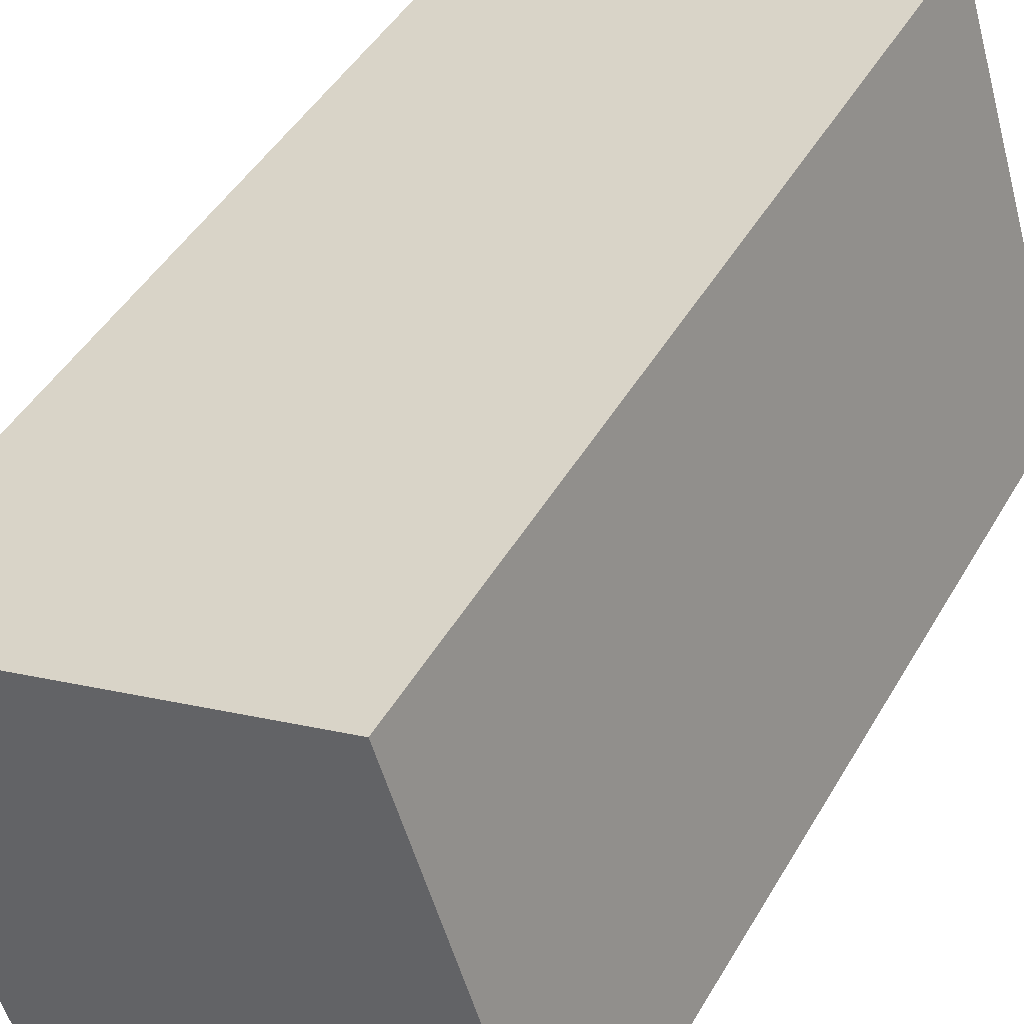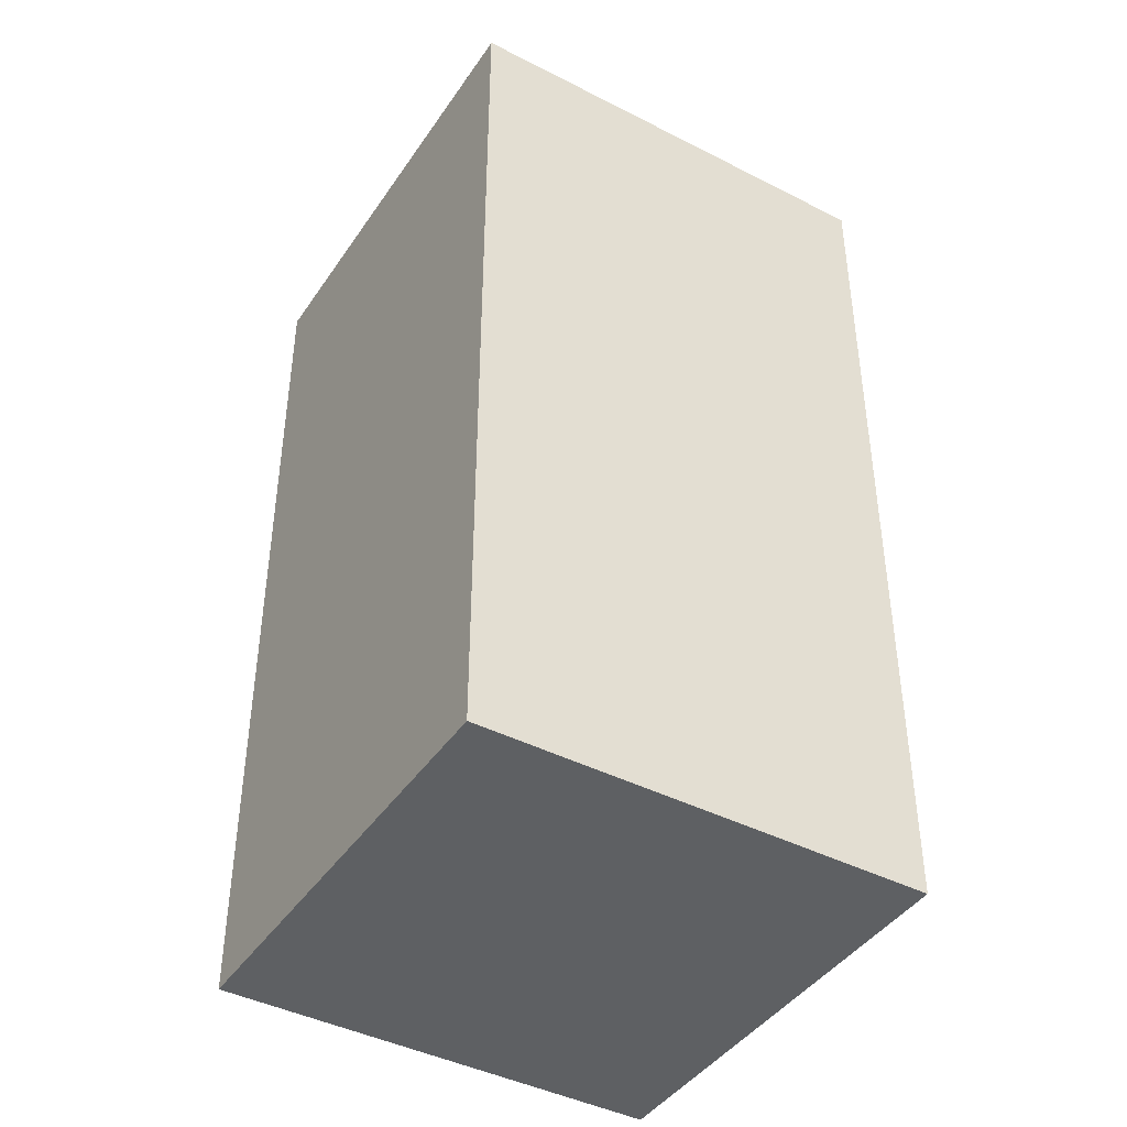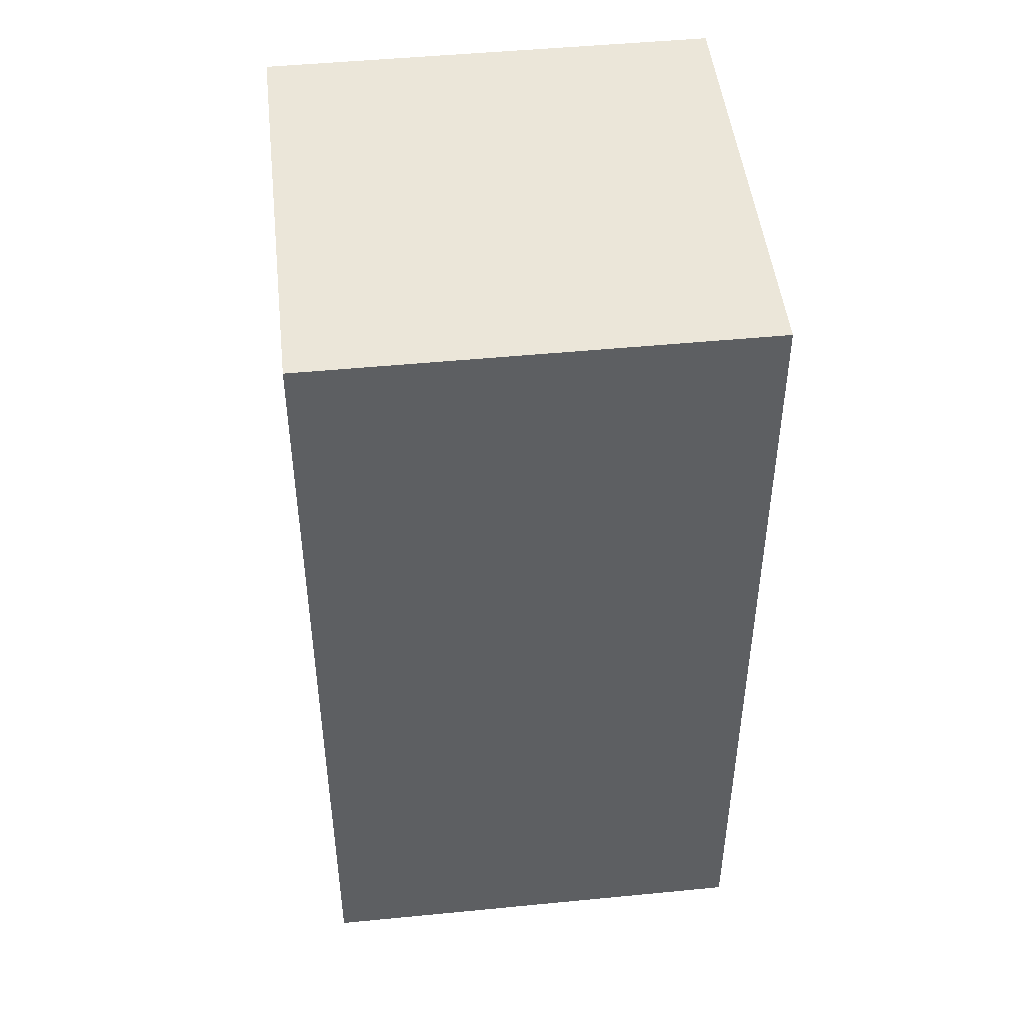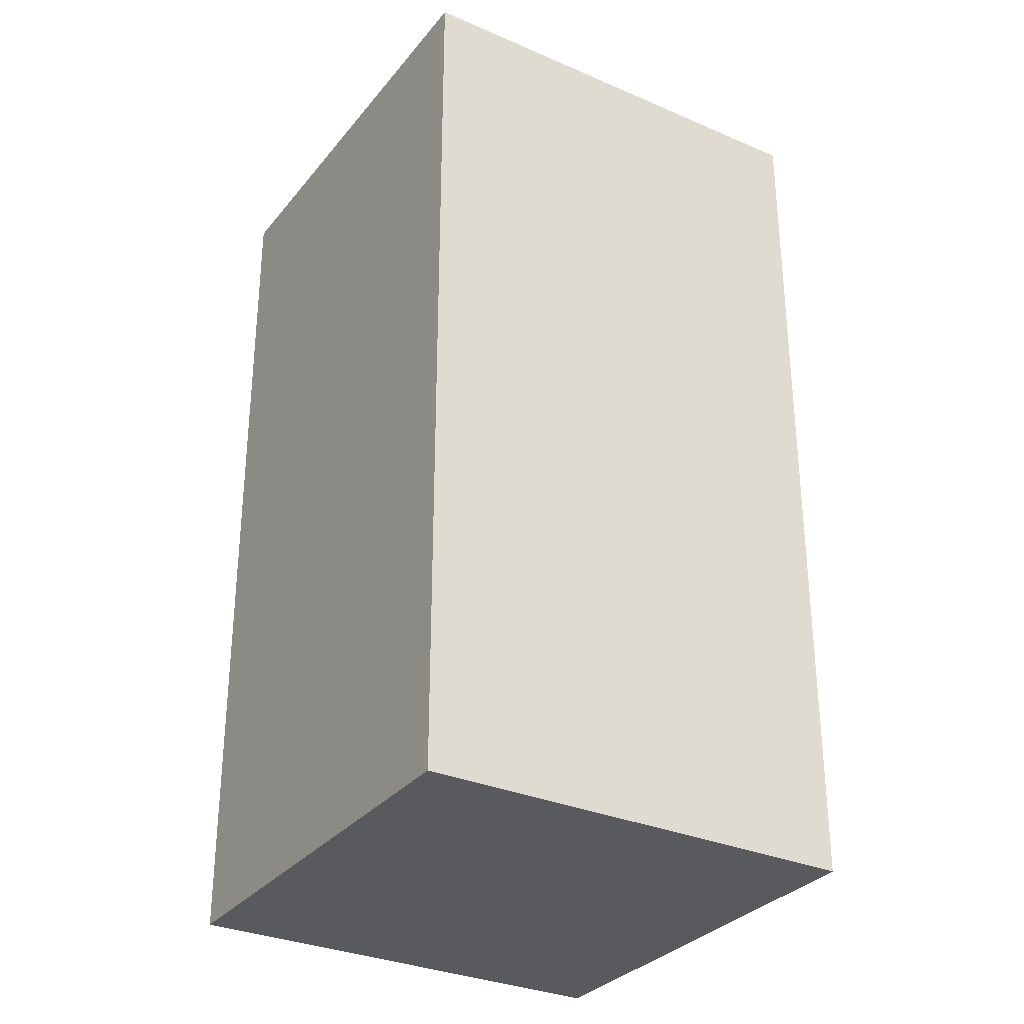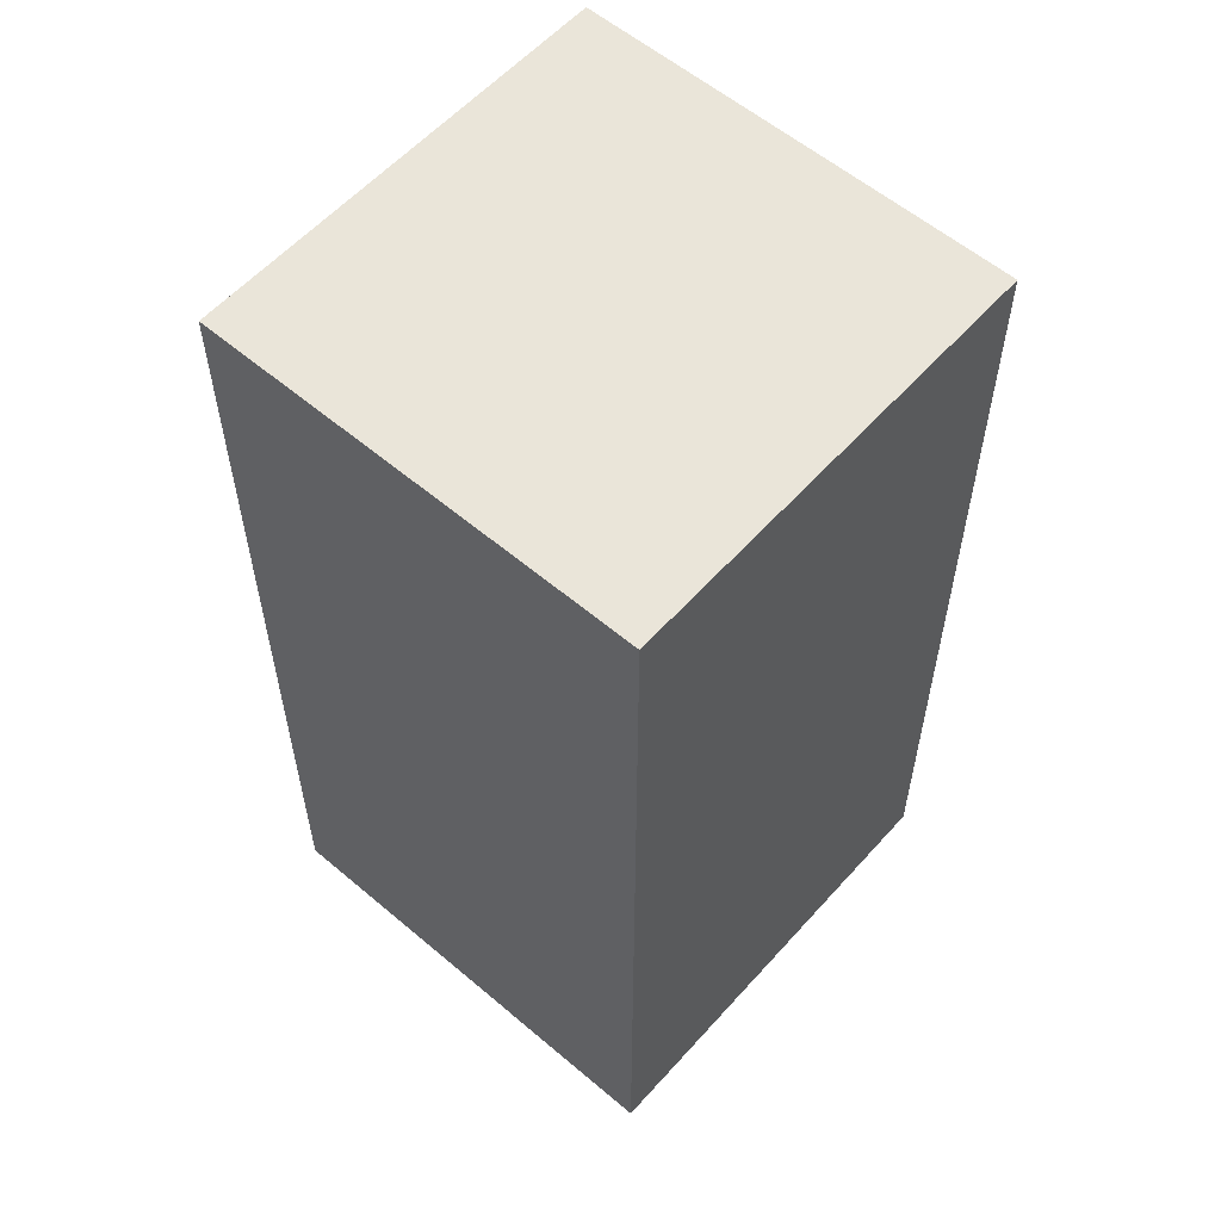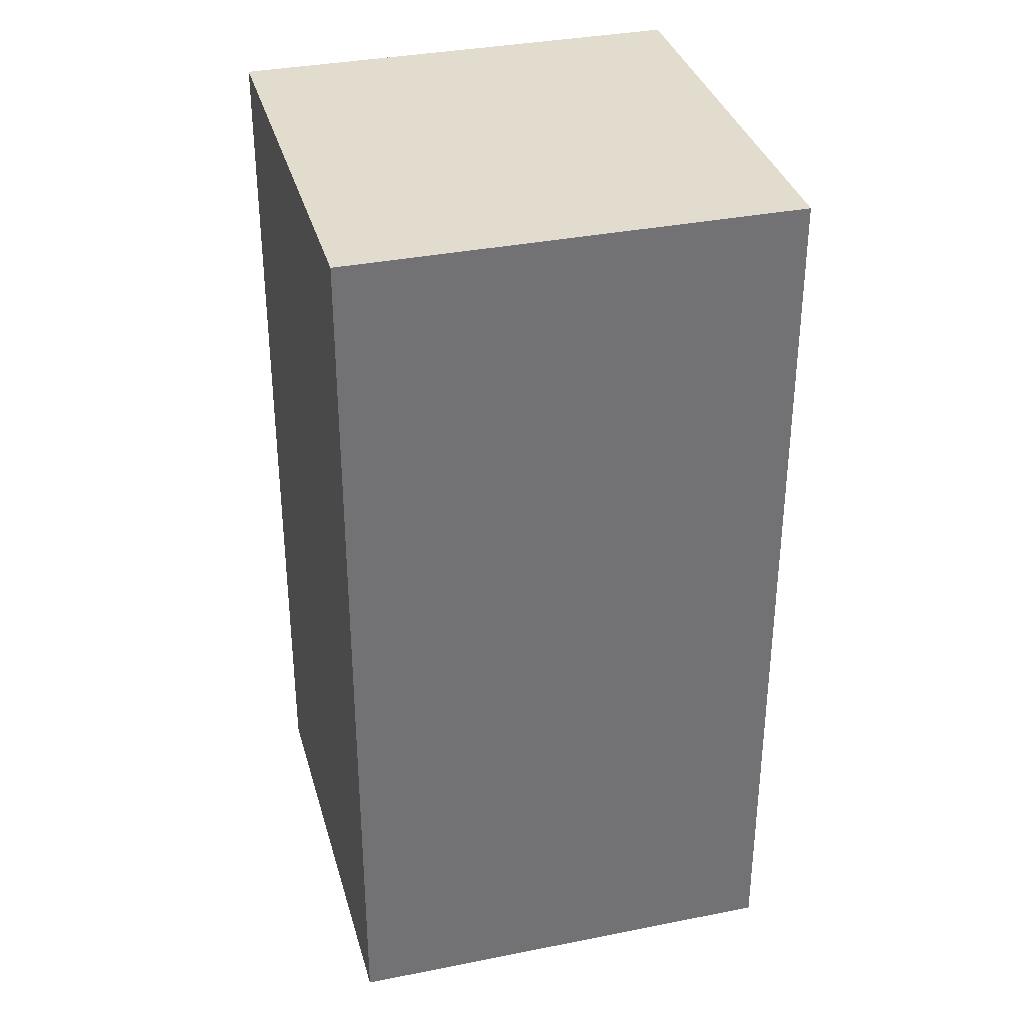
<metadata>
{"format":"obj","ext":"obj","renderer":"f3d","projection":"perspective","resolution":1024,"background":"white","views":[{"elev":45.0,"azim":-151.7,"up":"+Z"},{"elev":-42.6,"azim":165.9,"up":"+Y"},{"elev":47.6,"azim":101.0,"up":"+Y"},{"elev":-31.2,"azim":75.6,"up":"+Y"},{"elev":57.7,"azim":148.6,"up":"+Y"},{"elev":34.6,"azim":92.3,"up":"+Y"}]}
</metadata>
<code>
o Cube.001_Cube.002
v -52.05 0 12.19
v -52.05 122 12.19
v -70.19 0 -46.05
v -70.19 122 -46.05
v 6.19 0 -5.95
v 6.19 122 -5.95
v -11.95 0 -64.19
v -11.95 122 -64.19
f 1 2 4 3
f 3 4 8 7
f 7 8 6 5
f 5 6 2 1
f 3 7 5 1
f 8 4 2 6

</code>
